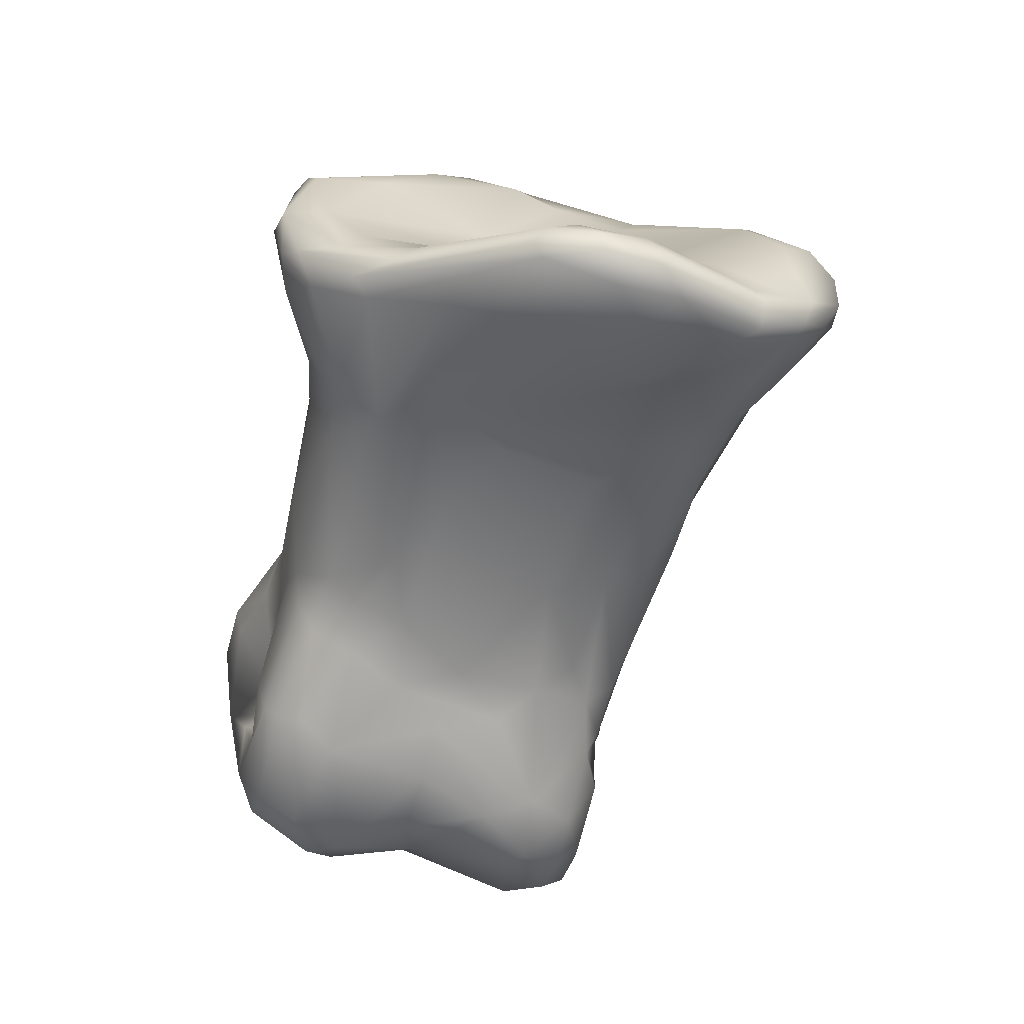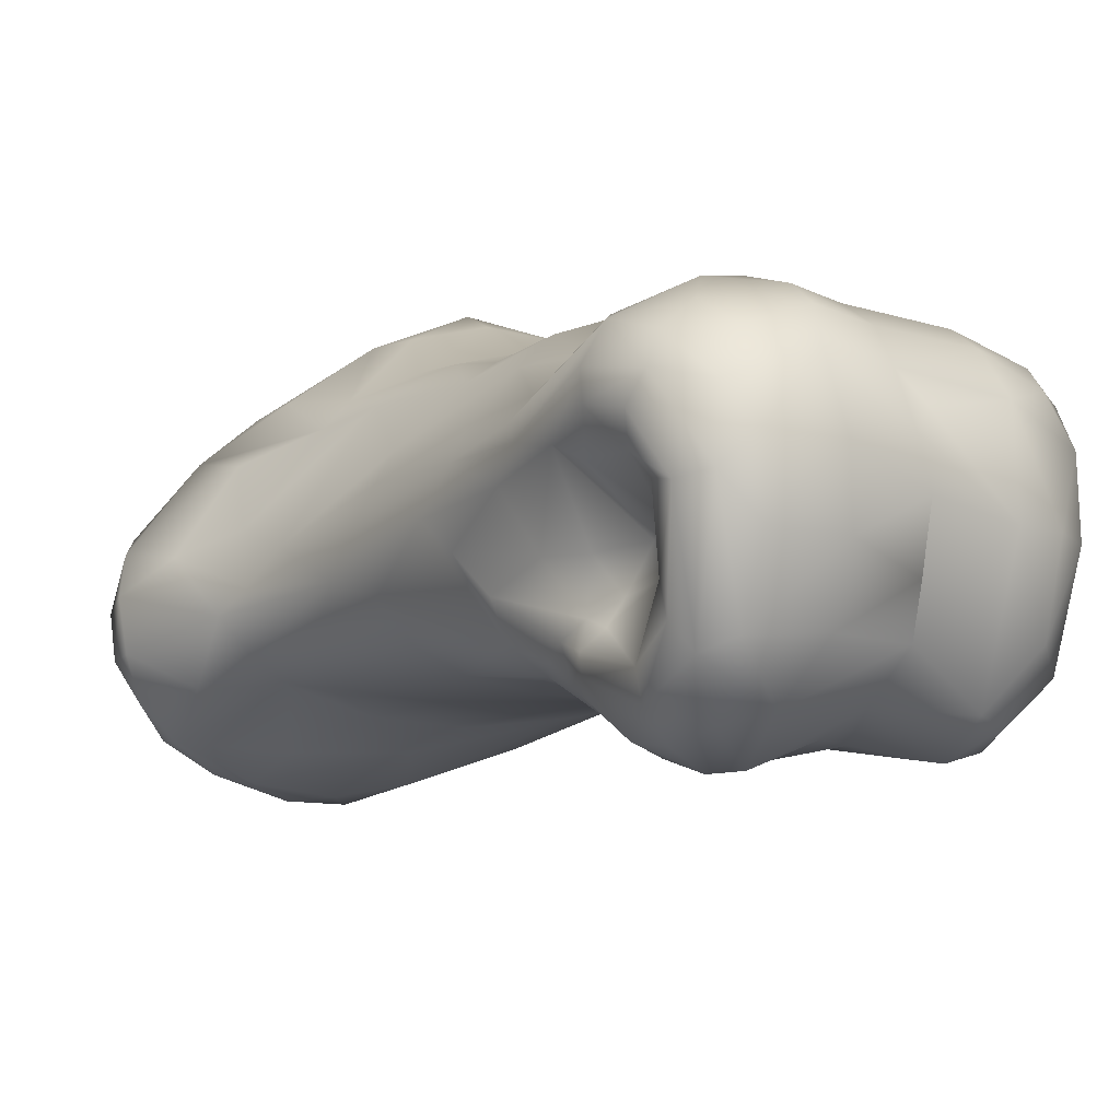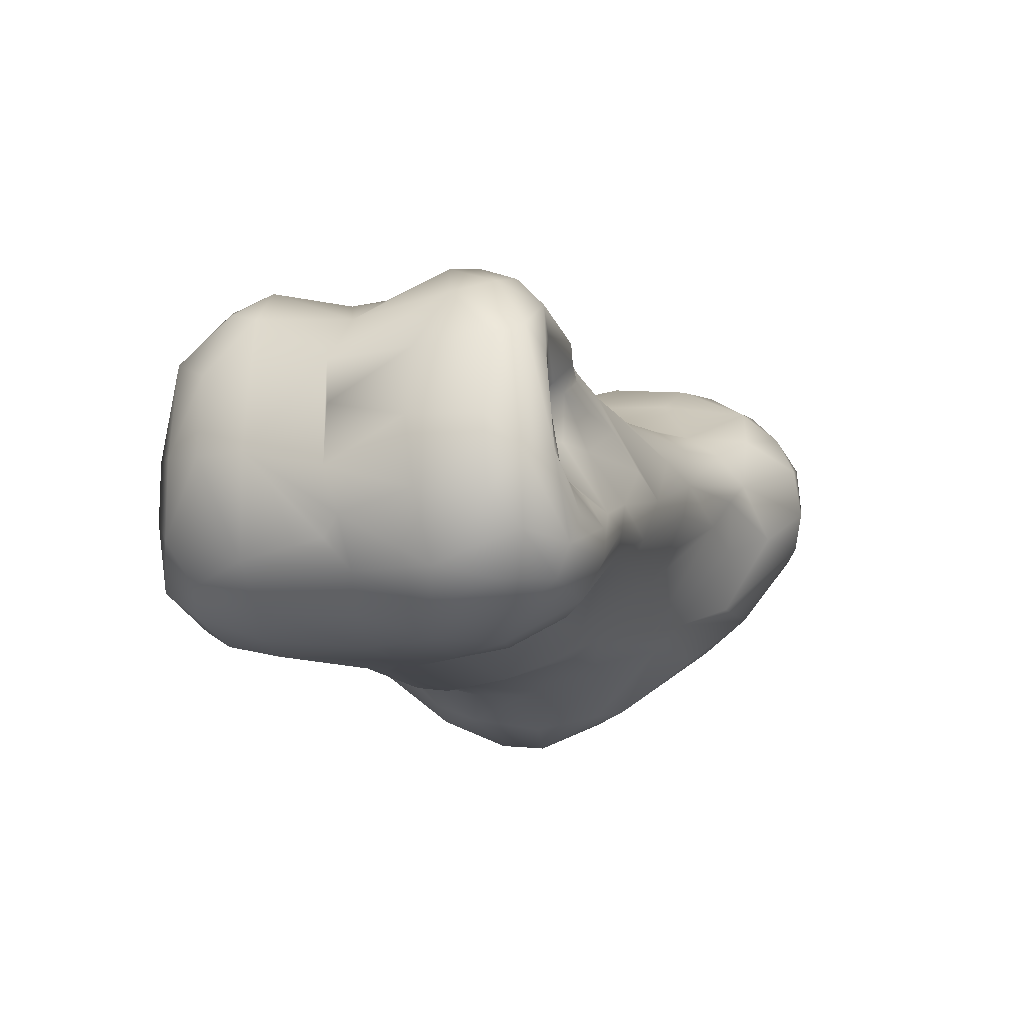
<metadata>
{"format":"obj","ext":"obj","renderer":"f3d","projection":"perspective","resolution":1024,"background":"white","views":[{"elev":67.1,"azim":-14.5,"up":"+Z"},{"elev":-40.9,"azim":166.9,"up":"+Y"},{"elev":-64.3,"azim":-6.8,"up":"+Z"}]}
</metadata>
<code>
v 0.06294 -0.004036 0.0502
v -0.0641 -0.01346 -0.04407
v 0.006176 -0.06351 -0.05582
v 0.0247 0.06343 0.03207
v 0.0226 0.0653 0.01632
v -0.001097 0.01502 0.07866
v 0.0125 -0.05538 -0.03049
v 0.01979 0.003929 0.08033
v -0.06442 -0.03314 -0.02732
v -0.05719 -0.0225 -0.03147
v 0.01377 -0.0405 -0.06502
v 0.01574 -0.03769 -0.07084
v -0.06116 -0.01952 -0.03728
v -0.003094 0.04045 -0.002657
v 0.0158 0.04213 0.0004897
v 0.01327 -0.0519 -0.03236
v -0.01852 0.008481 0.04977
v 0.02269 0.04376 0.04277
v 0.04326 0.04525 0.03677
v 0.06622 0.03306 0.0477
v 0.06886 0.03497 0.04298
v 0.07675 0.02143 0.0537
v 0.07732 0.02486 0.04645
v 0.07851 0.02056 0.04581
v 0.07868 0.01244 0.04797
v 0.07951 0.01339 0.05443
v 0.07594 0.003577 0.05281
v 0.07215 -0.0001452 0.06169
v 0.06379 -0.003799 0.06681
v 0.04398 -0.00514 0.06336
v 0.03344 -0.001073 0.08046
v 0.02263 -0.003032 0.06136
v 0.01354 -0.0024 0.05238
v 0.004891 -0.003024 0.04596
v -0.02889 0.01106 0.03757
v -0.02906 0.03047 0.002721
v -0.0165 0.01635 -0.04055
v -0.00173 0.00847 -0.04559
v 0.01104 -0.001602 -0.04815
v 0.01438 8.724e-07 -0.04303
v 0.01634 -0.0135 -0.06519
v 0.02152 -0.02764 -0.06761
v 0.0224 -0.03029 -0.05298
v 0.02069 -0.03322 -0.06545
v 0.01771 -0.03386 -0.05479
v 0.006194 -0.04382 -0.05591
v 0.005042 -0.04002 -0.04628
v 0.004677 -0.04894 -0.04763
v 0.007274 -0.05631 -0.05632
v 0.009214 -0.05039 -0.07096
v 0.003894 -0.05094 -0.07528
v 0.004525 -0.03899 -0.08105
v -0.002428 -0.04523 -0.07968
v 0.001208 -0.02881 -0.08229
v -0.01025 -0.02063 -0.08113
v 0.006847 -0.02139 -0.07903
v -0.01086 -0.03004 -0.08207
v -0.02341 -0.0125 -0.07115
v 0.004688 -0.01164 -0.07439
v 0.01237 -0.02805 -0.07814
v 0.01079 -0.04607 -0.06604
v 0.014 -0.03473 -0.07656
v 0.0182 -0.02026 -0.07082
v 0.006491 -0.003831 -0.062
v -0.009512 0.01026 -0.04736
v -0.01367 0.004905 -0.05618
v -0.02178 0.0199 -0.03332
v -0.02862 0.02126 -0.02623
v -0.03867 0.01761 -0.009833
v -0.0435 0.00905 -0.008412
v -0.03854 0.01117 0.01495
v -0.04146 -0.003083 0.006861
v -0.03465 -0.008858 0.01413
v -0.02078 -0.01201 0.02225
v -0.008281 -0.006913 0.03504
v 0.03143 -0.005898 0.04883
v 0.02238 -0.0105 0.03634
v -0.043 0.01371 -0.01854
v -0.003776 -0.004873 -0.06967
v -0.008922 -0.01152 -0.07587
v -0.03382 0.02004 -0.02186
v -0.04919 0.003246 -0.01647
v -0.04387 -0.0008781 -0.001474
v 0.0408 -0.008828 0.03844
v 0.04783 -0.006768 0.04215
v 0.06175 0.0009901 0.03553
v 0.07025 0.01539 0.03851
v 0.05875 0.0418 0.02819
v 0.0476 0.04953 0.03011
v 0.03247 0.05606 0.03193
v 0.01379 0.04701 0.04415
v 0.07061 0.0223 0.05682
v 0.07757 0.005667 0.05815
v 0.06983 0.002992 0.06823
v 0.06664 -0.001856 0.06955
v 0.0565 -0.003732 0.07505
v 0.0493 -0.00496 0.07435
v -0.006909 0.007122 0.0571
v -0.0245 0.01648 0.05163
v -0.03089 0.02215 0.03293
v -0.02987 0.02834 0.02687
v -0.009235 0.03016 -0.02224
v 0.0234 -0.01228 -0.04436
v 0.02669 -0.01659 -0.04214
v 0.02653 -0.02301 -0.04469
v 0.007502 -0.04467 -0.03788
v 0.007132 -0.06075 -0.04137
v 0.001782 -0.06815 -0.05515
v -0.004004 -0.07133 -0.04324
v -0.003878 -0.06671 -0.05888
v -0.0124 -0.06944 -0.04656
v -0.004395 -0.05625 -0.07105
v -0.01848 -0.05284 -0.0678
v -0.01556 -0.04289 -0.07725
v -0.0184 -0.06161 -0.05641
v -0.03239 -0.03946 -0.06473
v -0.02884 -0.03248 -0.07015
v -0.031 -0.02757 -0.07075
v -0.02512 -0.02242 -0.07289
v -0.04233 -0.007649 -0.06528
v -0.05509 -0.008307 -0.05931
v -0.05453 5.282e-05 -0.05571
v -0.04046 0.001328 -0.06017
v -0.02043 -0.002581 -0.06539
v -0.03782 0.008865 -0.05241
v -0.04821 0.01045 -0.04779
v -0.05307 0.01057 -0.04273
v -0.05609 0.008674 -0.03511
v -0.05675 0.005422 -0.02875
v -0.04791 -0.005781 -0.01217
v -0.04263 -0.009404 0.004274
v -0.02169 -0.02168 0.01085
v 0.0549 -0.004988 0.0378
v 0.05804 0.001673 0.02751
v 0.0614 0.0292 0.02729
v 0.06766 0.03611 0.03601
v 0.05413 0.04067 0.02132
v 0.008099 0.06866 0.03699
v 0.01569 0.06966 0.03054
v 0.0207 0.0687 0.02254
v 0.02021 0.05595 0.009004
v 0.03321 0.03766 0.005209
v 0.0335 0.05256 0.01187
v 0.02903 0.02754 -0.008714
v 0.04149 0.02282 -0.0002278
v 0.03852 0.008169 -0.005497
v 0.04138 0.0006956 -0.004661
v 0.0444 -0.005776 0.001493
v 0.0359 -0.01785 -0.01814
v 0.03906 -0.01775 0.00277
v 0.02076 -0.03804 -0.01506
v 0.01362 -0.04099 -0.01224
v 0.003248 -0.03789 -0.005203
v -0.006368 -0.04187 -0.006938
v -0.02057 -0.04093 -0.006409
v -0.04314 -0.0399 -0.005049
v -0.04789 -0.03273 -0.001824
v -0.0528 -0.03004 -0.003735
v -0.05501 -0.027 -0.005191
v -0.05984 -0.02934 -0.01921
v -0.05624 -0.01907 -0.03354
v -0.06132 -0.001159 -0.04964
v -0.06159 -0.01481 -0.05394
v -0.06249 -0.03002 -0.04925
v -0.06471 -0.02517 -0.04088
v -0.06352 -0.04154 -0.03029
v -0.06099 -0.04175 -0.02019
v -0.05478 -0.04921 -0.01903
v -0.04657 -0.05618 -0.0236
v -0.02527 -0.04858 -0.01341
v -0.003097 -0.05848 -0.01799
v 0.01169 -0.04993 -0.02128
v 0.01542 -0.04582 -0.02266
v 0.01496 -0.04595 -0.02693
v 0.02454 -0.03283 -0.01972
v 0.02844 0.01746 -0.01469
v 0.02352 0.02292 -0.01519
v -0.006017 0.04363 0.005296
v -0.01221 0.04299 0.01123
v 0.004297 0.0434 0.0003434
v 0.005554 0.05501 0.008952
v 0.01364 0.06859 0.02106
v 0.001779 0.07063 0.03352
v 0.01048 0.03678 0.0545
v 0.05855 0.0009847 0.07659
v 0.04132 0.001099 0.08665
v -0.01586 0.02268 0.07452
v -0.02574 0.03109 0.06884
v -0.02728 0.0204 0.04898
v -0.02901 0.02707 0.04516
v -0.02697 0.03551 0.04022
v -0.02337 0.03687 0.02689
v -0.017 0.04154 0.01851
v -0.02426 0.03389 -0.0004284
v -0.01707 0.03565 -0.007109
v 0.001505 0.03599 -0.00845
v -0.003003 0.02619 -0.02899
v 0.008428 0.02079 -0.03116
v 0.01682 0.01671 -0.02999
v 0.02267 0.007302 -0.03053
v 0.03085 -0.006704 -0.0297
v 0.03308 -0.01324 -0.02742
v 0.02713 -0.02496 -0.03656
v 0.03084 -0.02457 -0.01928
v 0.01292 -0.03801 -0.03911
v 0.01891 -0.03276 -0.03052
v -0.0139 -0.05891 -0.01877
v -0.03095 -0.05542 -0.02365
v -0.0538 -0.05343 -0.03042
v -0.04886 -0.05485 -0.03487
v -0.05767 -0.04497 -0.04196
v -0.05663 -0.03408 -0.05554
v -0.04611 -0.01887 -0.06667
v -0.04781 -0.03831 -0.06
v -0.03029 -0.05746 -0.03581
v -0.02527 -0.05834 -0.02788
v -0.01277 -0.06752 -0.02941
v 0.01232 -0.04589 -0.03302
v 0.009732 -0.04863 -0.03494
v 0.00567 -0.06615 -0.03935
v 0.0002204 -0.06867 -0.03377
v -0.03418 -0.05297 -0.04649
v -0.03311 -0.048 -0.05562
v -0.007039 -0.06755 -0.02718
v 0.004086 -0.06234 -0.02596
v -0.01371 0.05581 0.03175
v -0.003019 0.05762 0.01781
v -0.0003939 0.06676 0.02638
v -0.01793 0.0659 0.0473
v -0.004435 0.06313 0.04736
v 0.02447 0.03409 0.05281
v 0.04553 0.0226 0.06382
v 0.05425 0.01575 0.06769
v 0.05769 0.005015 0.07522
v 0.03878 0.005871 0.09158
v 0.02978 0.004855 0.09031
v 0.01711 0.01363 0.09164
v -0.01784 0.02714 0.07608
v -0.02971 0.04125 0.06577
v -0.03052 0.03724 0.05797
v -0.02991 0.05083 0.05891
v -0.01997 0.06553 0.05213
v -0.01837 0.06399 0.05399
v -0.01869 0.05058 0.06241
v 0.02062 0.02996 0.05987
v -0.01204 0.04023 0.0671
v -0.02721 0.05186 0.06344
v -0.02356 0.06242 0.05264
v -0.02658 0.03876 0.0703
v 0.001724 0.03219 0.0701
v 0.03774 0.01365 0.08949
v 0.04881 0.01371 0.0733
v 0.04049 0.008923 0.09052
v 0.02875 0.01517 0.0935
v 0.02868 0.01089 0.09399
v 0.01607 0.01729 0.09218
v -0.009487 0.02643 0.07995
v -0.004844 0.02843 0.07933
v -0.0178 0.03557 0.0736
v 0.036 0.02034 0.07313
v 0.0256 0.0205 0.08868
v 0.01979 0.01947 0.09192
v -0.05697 -0.0002507 -0.02607
v -0.051 -0.007872 -0.01993
v -0.03044 -0.01522 0.01247
v -0.001862 -0.0169 0.02239
v 0.05384 0.003876 0.0182
v 0.05962 0.01393 0.02658
v 0.04873 0.02627 0.01116
v 0.03976 0.05367 0.0168
v 0.03484 0.06044 0.02118
v 0.02752 0.06551 0.02574
v 0.04455 0.03261 0.009928
v 0.04575 -0.00935 0.01008
v 0.04583 -0.01106 0.02483
v 0.03152 -0.02243 0.007589
v 0.02199 -0.02398 0.01142
v 0.01225 -0.03499 -0.00369
v 0.009196 -0.02363 0.01393
v -0.01264 -0.03225 0.001763
v -0.02632 -0.03152 0.0002944
v -0.03382 -0.02317 0.004891
v -0.04101 -0.01625 0.004912
v -0.05516 -0.02032 -0.007844
v -0.05473 -0.02236 -0.02298
v -0.05292 -0.01487 -0.02555
v -0.06154 -4.926e-05 -0.03912
f 1 29 85
f 9 160 13
f 14 180 196
f 24 23 26
f 25 24 26
f 1 28 29
f 96 97 29
f 36 69 101
f 37 197 65
f 63 41 104
f 45 46 11
f 46 49 61
f 62 51 52
f 52 57 54
f 54 57 55
f 54 55 56
f 55 80 59
f 62 12 50
f 11 50 12
f 46 61 11
f 44 11 12
f 42 44 62
f 11 44 45
f 98 17 74
f 76 33 34
f 30 85 29
f 76 85 30
f 79 66 65
f 66 79 124
f 59 79 64
f 62 63 42
f 12 62 44
f 124 79 80
f 125 66 124
f 81 126 127
f 78 81 128
f 70 78 82
f 78 70 69
f 77 34 266
f 76 84 85
f 24 25 87
f 26 22 94
f 93 26 94
f 27 93 28
f 95 28 93
f 28 95 29
f 32 31 8
f 68 195 67
f 103 104 41
f 43 105 203
f 105 43 42
f 48 47 106
f 3 107 220
f 110 108 111
f 112 113 114
f 117 114 116
f 117 118 119
f 114 53 112
f 51 112 53
f 108 50 3
f 110 51 108
f 124 123 125
f 78 128 129
f 127 128 81
f 82 129 263
f 130 82 264
f 266 279 77
f 87 268 135
f 24 87 135
f 88 136 137
f 136 89 21
f 89 136 271
f 139 138 4
f 5 140 271
f 141 5 143
f 144 176 177
f 147 146 267
f 150 151 149
f 151 150 276
f 152 151 277
f 278 153 152
f 154 281 155
f 158 159 167
f 160 159 284
f 160 285 10
f 161 10 285
f 2 13 161
f 162 2 287
f 2 162 163
f 165 163 164
f 13 165 9
f 161 13 10
f 166 165 164
f 9 165 166
f 9 166 167
f 160 9 159
f 156 168 169
f 155 156 170
f 151 152 173
f 147 202 201
f 146 147 201
f 5 141 181
f 5 181 182
f 140 182 183
f 92 94 22
f 93 94 95
f 97 186 31
f 31 236 8
f 99 187 188
f 189 99 188
f 102 196 197
f 197 196 198
f 174 173 172
f 169 208 170
f 169 209 210
f 210 209 211
f 166 211 209
f 210 211 214
f 213 212 163
f 222 214 116
f 210 222 215
f 208 215 216
f 106 205 218
f 43 205 47
f 105 63 104
f 205 43 206
f 105 104 202
f 200 40 199
f 191 100 190
f 189 190 100
f 106 219 48
f 219 107 48
f 109 220 221
f 220 109 108
f 109 111 108
f 110 111 115
f 116 223 222
f 117 214 118
f 163 121 213
f 111 215 222
f 215 111 217
f 224 221 225
f 107 7 220
f 7 107 16
f 220 225 221
f 109 217 111
f 16 107 219
f 169 170 156
f 153 171 152
f 175 174 218
f 201 200 146
f 177 176 199
f 200 176 146
f 177 199 198
f 196 102 14
f 193 192 191
f 226 193 191
f 182 228 183
f 229 242 183
f 138 242 243
f 230 138 243
f 138 230 4
f 184 91 244
f 18 184 231
f 233 94 92
f 96 235 186
f 236 235 255
f 244 246 184
f 231 184 245
f 231 245 232
f 252 233 260
f 243 247 244
f 247 243 242
f 229 226 248
f 239 247 241
f 244 247 259
f 246 259 250
f 252 251 234
f 253 255 235
f 256 254 262
f 237 255 256
f 255 237 236
f 256 257 238
f 259 257 258
f 247 249 259
f 254 261 262
f 258 262 261
f 126 122 127
f 82 263 264
f 131 283 73
f 132 265 282
f 265 132 74
f 86 133 274
f 267 268 134
f 135 268 269
f 88 271 136
f 89 271 272
f 89 272 90
f 4 90 272
f 272 271 140
f 271 270 5
f 270 143 5
f 273 270 137
f 145 269 268
f 267 148 147
f 158 157 283
f 159 283 131
f 160 284 285
f 285 286 161
f 287 2 263
f 128 287 129
f 285 130 286
f 277 279 278
f 84 276 275
f 275 274 133
f 274 275 150
f 275 276 150
f 131 284 159
f 182 140 5
f 4 272 139
f 25 93 27
f 22 26 23
f 81 78 69
f 74 75 98
f 34 77 76
f 76 30 32
f 10 13 160
f 14 178 180
f 15 196 180
f 218 174 16
f 17 6 187
f 17 98 6
f 90 91 18
f 231 20 19
f 20 22 21
f 21 22 23
f 28 1 27
f 30 29 97
f 32 97 31
f 97 32 30
f 76 32 33
f 98 34 33
f 75 34 98
f 99 35 17
f 71 35 100
f 71 100 101
f 194 81 36
f 195 68 81
f 102 37 67
f 198 38 197
f 65 197 38
f 40 39 38
f 40 103 39
f 39 41 64
f 42 43 44
f 45 44 43
f 45 47 46
f 48 46 47
f 49 46 48
f 3 50 49
f 61 49 50
f 62 50 51
f 52 51 53
f 53 57 52
f 58 80 55
f 59 80 79
f 56 55 59
f 60 54 56
f 52 60 62
f 52 54 60
f 11 61 50
f 38 39 64
f 120 119 213
f 65 38 64
f 36 81 69
f 70 101 69
f 72 35 71
f 73 17 35
f 265 74 73
f 63 59 41
f 59 63 56
f 60 56 63
f 62 60 63
f 41 59 64
f 37 66 125
f 37 125 67
f 81 68 126
f 67 126 68
f 71 70 83
f 71 83 72
f 131 73 72
f 35 72 73
f 76 77 84
f 133 1 85
f 86 1 133
f 1 86 27
f 25 27 86
f 87 25 86
f 136 23 24
f 23 136 21
f 20 21 89
f 19 20 89
f 18 19 90
f 91 90 4
f 20 232 92
f 29 95 96
f 8 98 32
f 33 32 98
f 35 99 189
f 35 189 100
f 192 36 101
f 81 194 195
f 67 195 102
f 37 102 197
f 47 45 43
f 107 49 48
f 49 107 3
f 108 3 220
f 115 113 110
f 112 110 113
f 116 114 113
f 119 118 213
f 120 124 58
f 121 122 120
f 123 120 122
f 157 167 168
f 55 119 58
f 57 119 55
f 57 117 119
f 117 57 114
f 57 53 114
f 108 51 50
f 110 112 51
f 80 58 124
f 67 125 126
f 82 78 129
f 130 70 82
f 70 130 83
f 266 75 132
f 74 132 75
f 277 84 77
f 275 85 84
f 275 133 85
f 268 87 134
f 86 134 87
f 136 24 135
f 19 89 90
f 140 139 272
f 142 141 143
f 141 142 15
f 144 15 142
f 273 144 142
f 145 144 273
f 144 145 176
f 146 176 145
f 274 149 148
f 150 149 274
f 278 152 277
f 154 153 280
f 281 156 155
f 163 162 121
f 165 2 163
f 2 165 13
f 159 9 167
f 156 157 168
f 177 15 144
f 171 153 154
f 173 152 172
f 174 151 173
f 175 151 174
f 204 151 175
f 151 204 149
f 203 149 204
f 202 148 149
f 148 202 147
f 181 15 180
f 181 180 178
f 240 191 190
f 139 140 183
f 139 183 138
f 91 4 230
f 91 184 18
f 92 232 233
f 95 94 185
f 96 95 185
f 97 96 186
f 31 186 236
f 8 6 98
f 240 189 188
f 189 240 190
f 211 164 212
f 101 191 192
f 36 192 193
f 194 193 179
f 195 179 178
f 14 102 178
f 195 178 102
f 177 198 196
f 201 103 200
f 104 103 201
f 202 104 201
f 105 202 203
f 206 43 203
f 218 205 206
f 152 171 172
f 225 172 171
f 155 207 171
f 170 208 207
f 216 207 208
f 209 169 168
f 168 166 209
f 214 211 212
f 40 198 199
f 163 212 164
f 213 214 212
f 222 210 214
f 169 210 215
f 169 215 208
f 207 216 217
f 207 217 224
f 171 224 225
f 171 207 224
f 7 16 172
f 174 172 16
f 106 218 219
f 16 219 218
f 40 200 103
f 227 178 179
f 179 195 194
f 193 194 36
f 191 101 100
f 205 106 47
f 222 223 115
f 223 113 115
f 113 223 116
f 117 116 214
f 214 213 118
f 120 213 121
f 216 215 217
f 109 224 217
f 220 7 225
f 172 225 7
f 109 221 224
f 115 111 222
f 155 170 207
f 154 155 171
f 206 175 218
f 204 175 206
f 203 204 206
f 202 149 203
f 199 176 200
f 226 179 193
f 280 279 266
f 228 181 227
f 181 228 182
f 138 183 242
f 244 91 230
f 234 94 233
f 185 94 234
f 96 185 235
f 236 186 235
f 6 236 237
f 8 236 6
f 237 187 6
f 237 238 187
f 188 187 238
f 249 188 238
f 239 188 249
f 188 239 240
f 179 226 227
f 228 227 226
f 226 229 228
f 183 228 229
f 230 243 244
f 245 260 232
f 260 233 232
f 250 245 184
f 184 246 250
f 248 247 242
f 242 229 248
f 247 248 241
f 239 249 247
f 246 244 259
f 260 245 250
f 185 251 253
f 254 253 251
f 253 254 255
f 256 255 254
f 238 237 256
f 258 257 256
f 259 249 257
f 238 257 249
f 241 240 239
f 250 259 258
f 260 250 261
f 261 252 260
f 252 261 251
f 251 261 254
f 256 262 258
f 250 258 261
f 185 253 235
f 234 251 185
f 191 241 248
f 191 248 226
f 233 252 234
f 166 168 167
f 122 121 162
f 127 122 162
f 122 126 123
f 125 123 126
f 284 131 83
f 72 83 131
f 73 283 265
f 280 266 132
f 77 279 277
f 134 86 274
f 137 136 269
f 135 269 136
f 137 270 88
f 271 88 270
f 273 143 270
f 143 273 142
f 273 269 145
f 145 267 146
f 274 148 267
f 277 151 276
f 280 281 154
f 156 281 282
f 156 282 157
f 159 158 283
f 2 161 286
f 128 162 287
f 129 287 263
f 130 264 286
f 263 286 264
f 284 130 285
f 83 130 284
f 265 283 282
f 281 132 282
f 84 277 276
f 267 134 274
f 278 279 153
f 281 280 132
f 157 282 283
f 286 263 2
f 267 145 268
f 269 273 137
f 162 128 127
f 187 99 17
f 25 26 93
f 22 20 92
f 20 231 232
f 19 18 231
f 64 79 65
f 65 66 37
f 101 70 71
f 17 73 74
f 75 266 34
f 105 42 63
f 39 103 41
f 120 58 119
f 120 123 124
f 157 158 167
f 177 196 15
f 181 141 15
f 240 241 191
f 211 166 164
f 40 38 198
f 227 181 178
f 280 153 279

</code>
